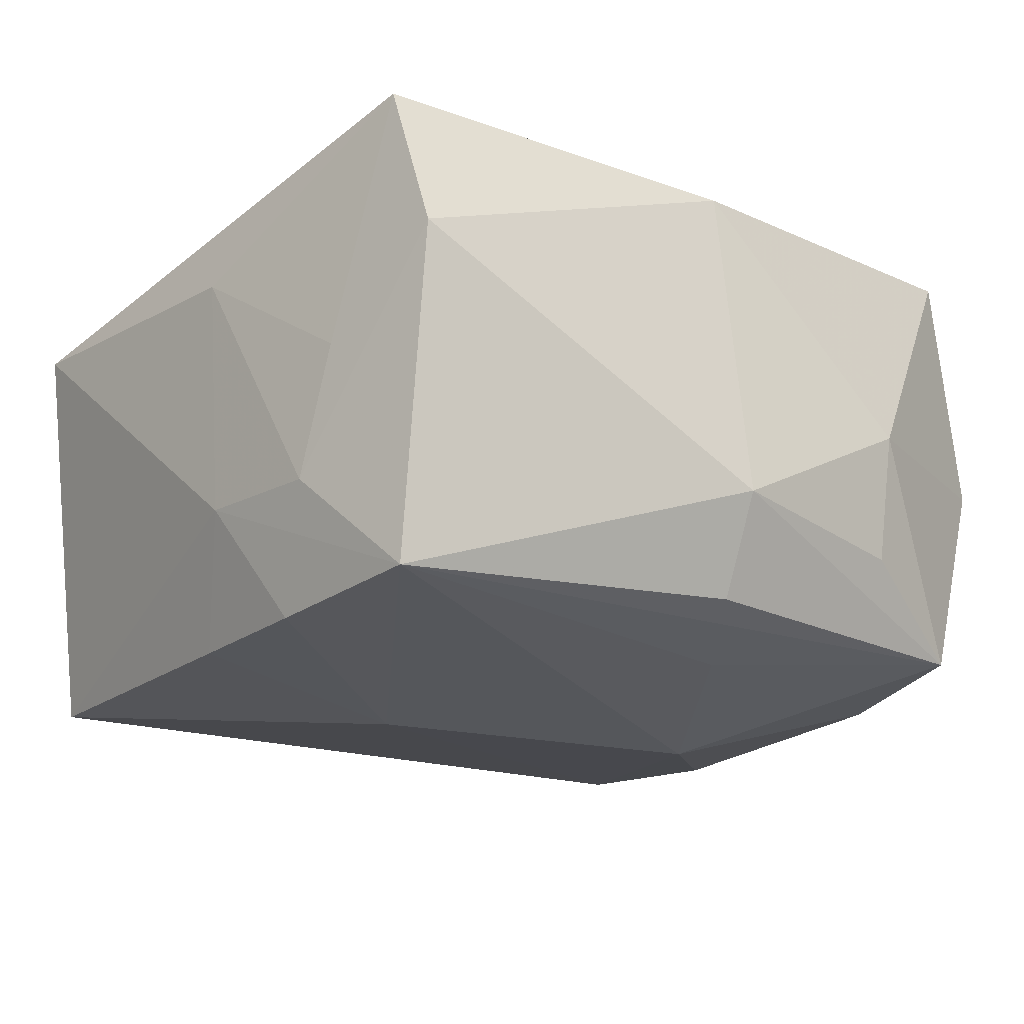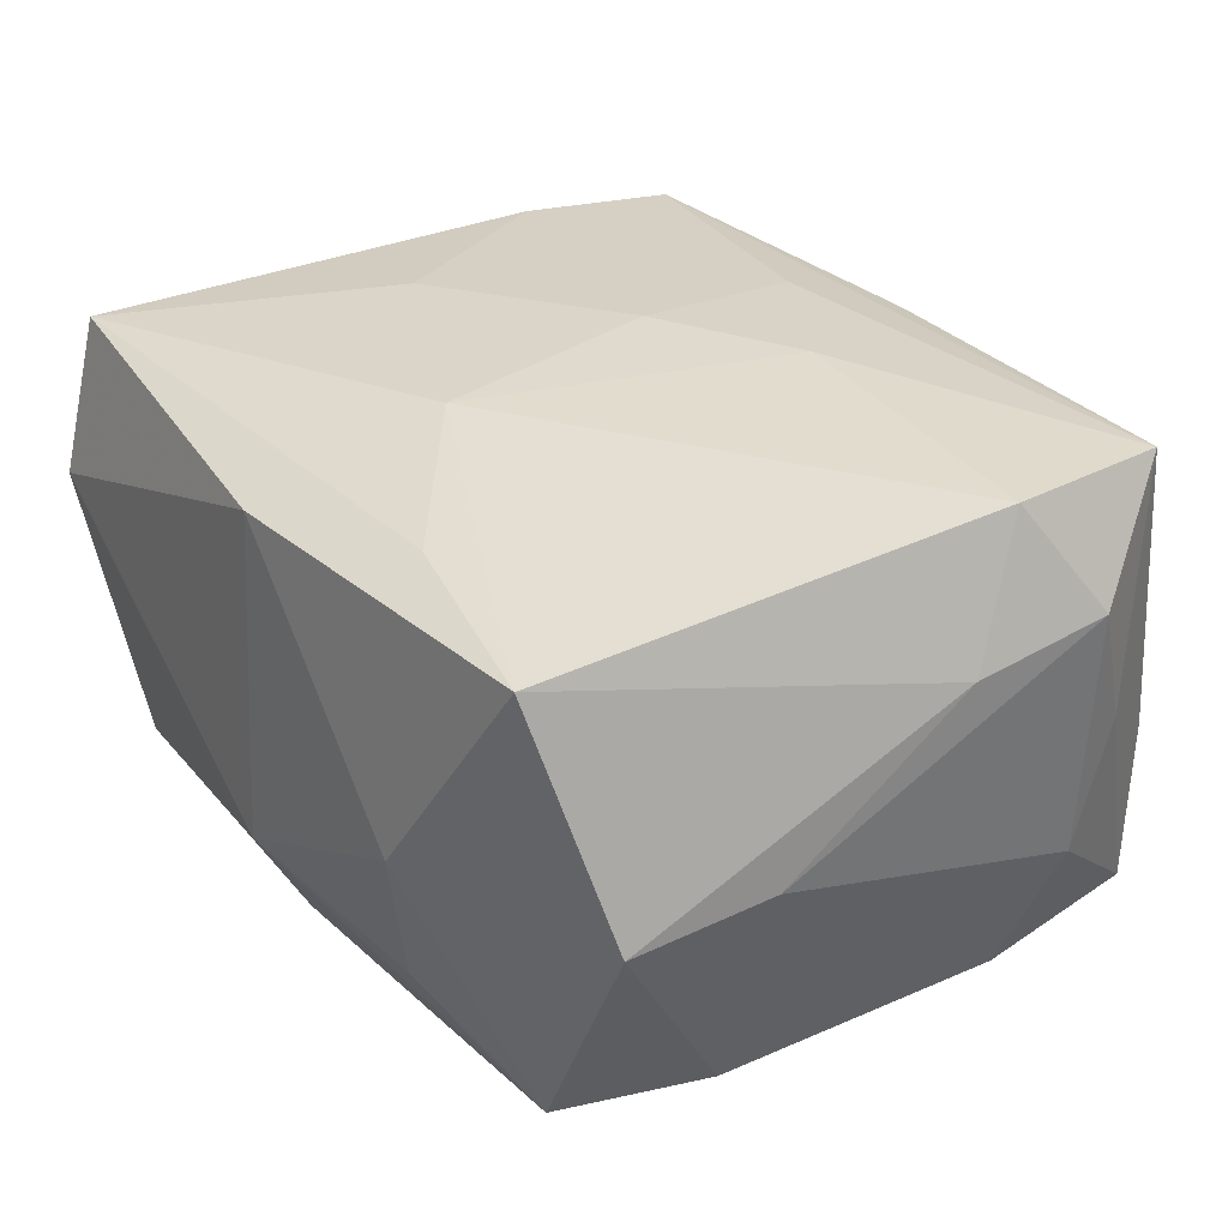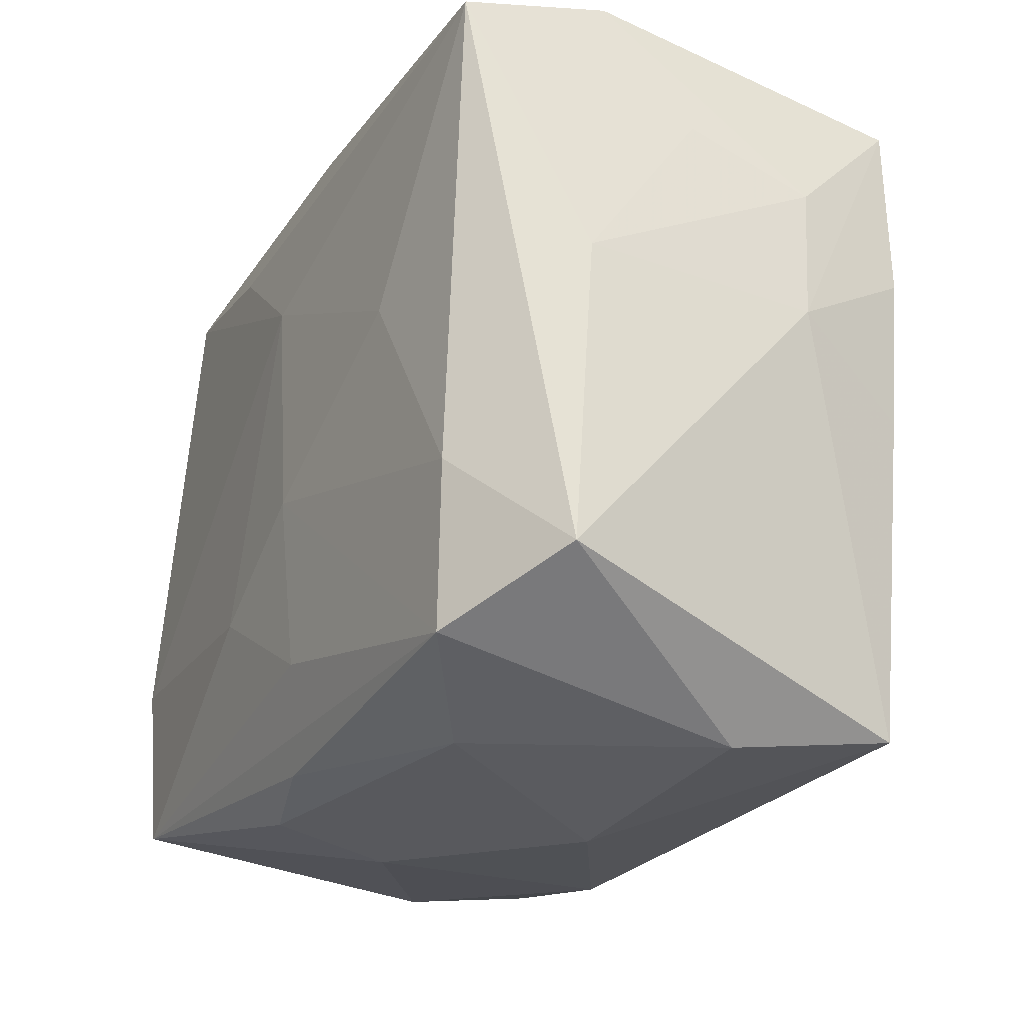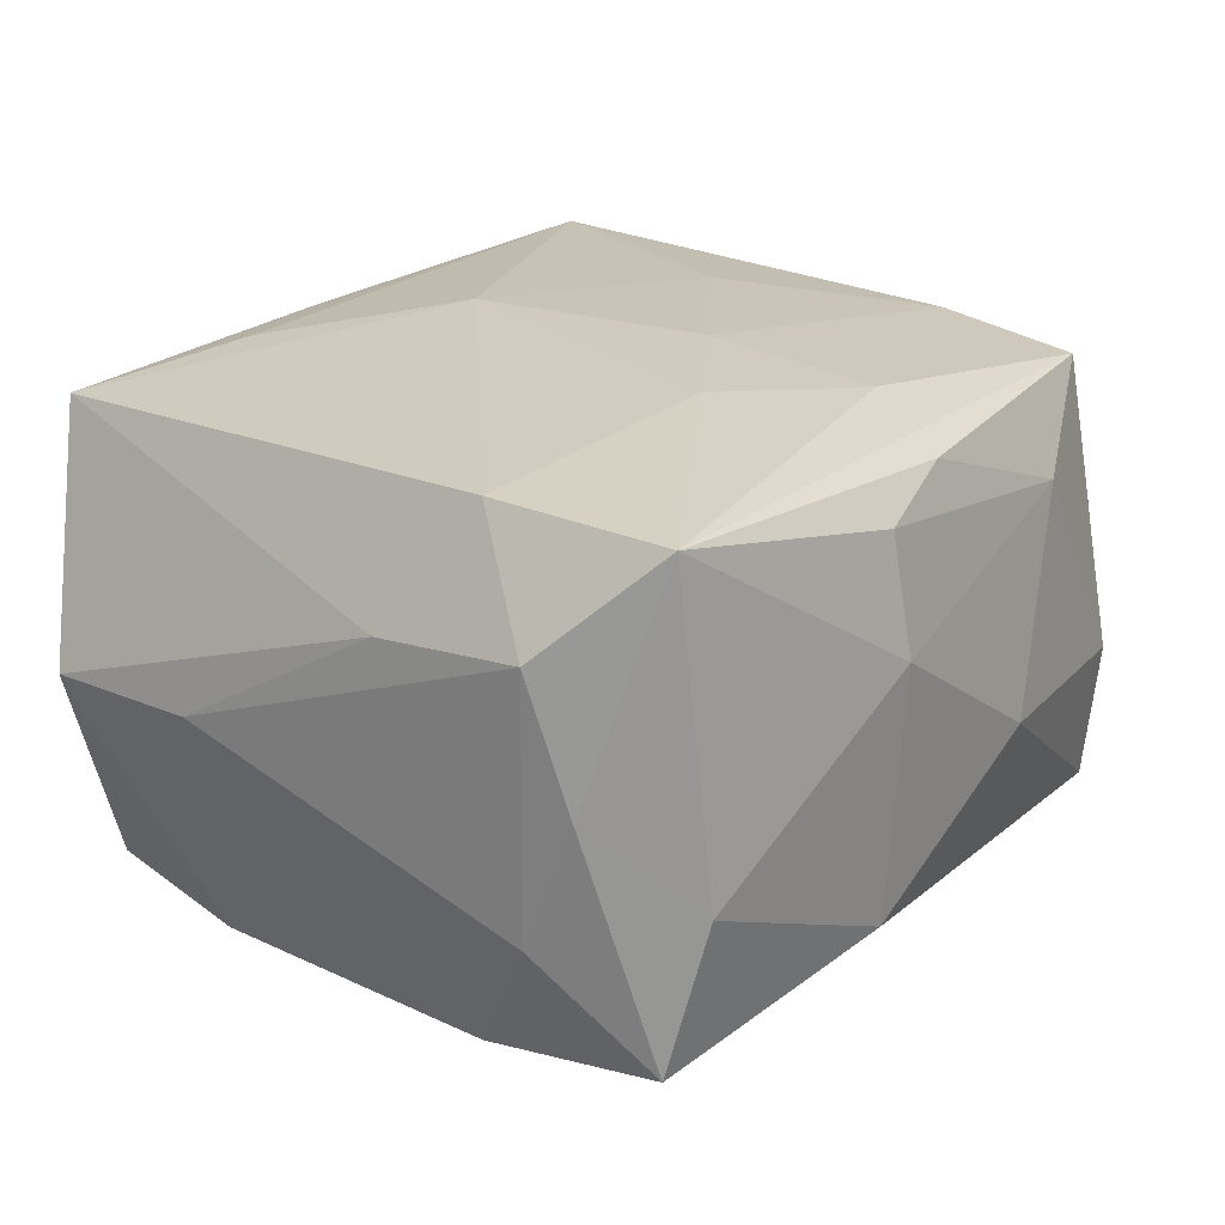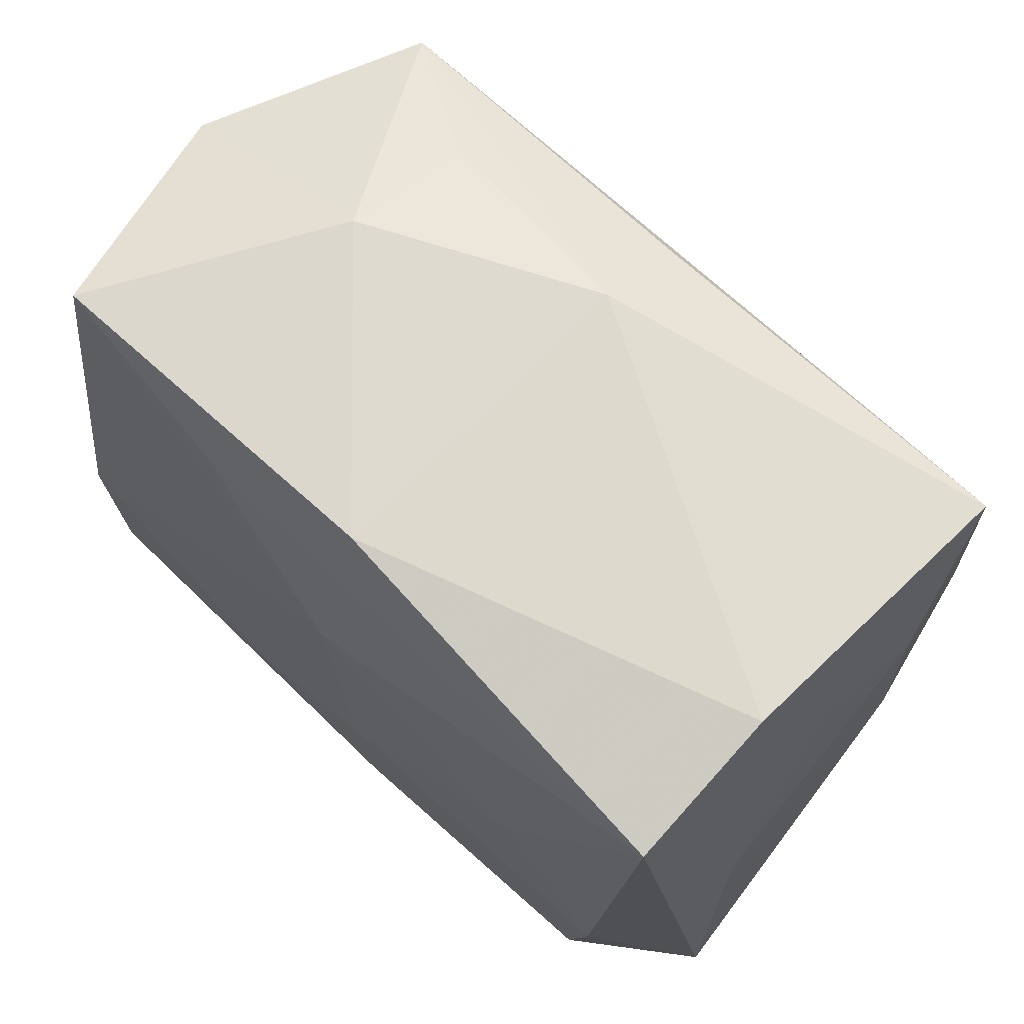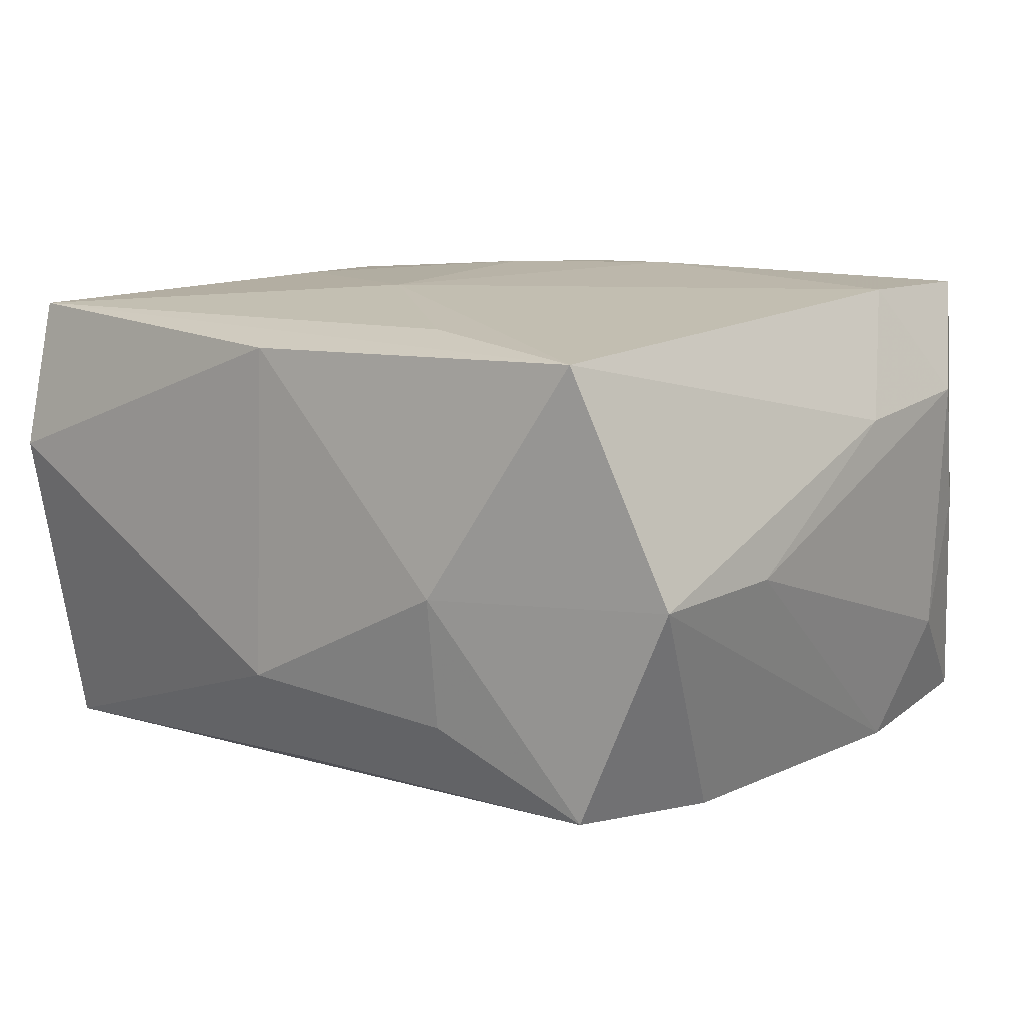
<metadata>
{"format":"obj","ext":"obj","renderer":"f3d","projection":"perspective","resolution":1024,"background":"white","views":[{"elev":-21.2,"azim":138.1,"up":"+Z"},{"elev":34.6,"azim":-127.6,"up":"+Z"},{"elev":-27.5,"azim":66.0,"up":"+Y"},{"elev":24.2,"azim":-59.7,"up":"+Z"},{"elev":65.5,"azim":46.9,"up":"+Y"},{"elev":14.4,"azim":-142.5,"up":"+Z"}]}
</metadata>
<code>
v -0.03007 -0.01543 0.001744
v -0.01083 0.006662 -0.01972
v 0.002898 -0.01713 0.01685
v -0.003422 0.01721 -0.01664
v -0.01367 0.02629 0.00085
v -0.01345 0.02503 -0.008394
v -0.02725 -0.008202 0.0183
v -0.02617 0.01184 -0.01478
v 0.02915 0.002232 -0.008992
v 0.00114 0.02301 -0.01425
v -0.02688 -0.01985 0.01748
v -0.02856 -0.008328 -0.015
v 0.01281 -0.02513 0.009049
v -0.009336 -0.02552 0.00535
v 0.02174 -0.02626 -0.005971
v -0.02324 0.02233 -0.01372
v -0.001533 -0.02323 0.01486
v 0.004645 -0.02713 -0.004177
v -0.01045 -0.0249 -0.01178
v -0.02818 -0.01997 -0.01414
v -0.007039 -0.01043 0.0183
v -0.03036 -0.01229 -0.006916
v 0.003163 -0.005336 0.01809
v 0.02825 0.02332 0.005071
v -0.02656 -0.02212 -0.003922
v 0.02914 0.01464 -0.0009142
v 0.0288 0.02017 0.01549
v 0.01109 -0.001383 -0.01981
v 0.0258 -0.002597 -0.01729
v 0.02478 -0.01192 0.01501
v -0.009066 -0.02396 0.0132
v -0.02321 0.02376 0.01711
v -0.03084 -0.0127 0.01078
v 0.0272 0.01986 -0.01714
v 0.02229 -0.02233 0.0142
v 0.002513 0.02446 0.01548
v 0.03045 0.002361 0.007389
v 0.03045 -0.01878 0.008753
v -0.03029 -0.002828 0.01003
v -0.03011 0.01103 0.001621
v -0.02915 0.02119 0.001532
v -0.009923 0.02038 0.01749
v 0.02691 0.007687 -0.01754
v 0.02905 0.0116 -0.009505
v 0.01773 0.002301 0.0168
v 0.00149 0.01091 0.0183
v 0.02324 -0.02476 -0.01663
v 0.00171 0.02636 -0.007411
f 37 27 38
f 24 34 48
f 2 20 12
f 4 34 2
f 2 16 4
f 4 16 34
f 48 34 10
f 10 16 48
f 34 16 10
f 48 16 6
f 9 37 38
f 28 20 2
f 2 34 28
f 48 6 5
f 5 6 16
f 36 32 27
f 27 24 36
f 36 5 32
f 36 24 48
f 48 5 36
f 34 24 44
f 44 9 34
f 37 9 44
f 41 5 16
f 32 5 41
f 41 12 40
f 8 16 2
f 2 12 8
f 8 41 16
f 12 41 8
f 20 28 47
f 47 28 29
f 47 9 38
f 29 9 47
f 11 33 1
f 20 25 1
f 1 25 11
f 17 35 11
f 27 32 42
f 42 46 27
f 32 46 42
f 34 9 43
f 43 9 29
f 43 28 34
f 29 28 43
f 37 44 26
f 26 44 24
f 27 37 26
f 26 24 27
f 32 41 39
f 40 33 39
f 39 41 40
f 11 25 14
f 20 47 19
f 19 47 18
f 19 25 20
f 18 14 19
f 19 14 25
f 18 47 15
f 38 35 15
f 15 47 38
f 22 12 20
f 20 1 22
f 40 12 22
f 22 33 40
f 22 1 33
f 7 46 32
f 32 39 7
f 7 21 46
f 7 39 33
f 11 21 7
f 7 33 11
f 35 17 13
f 18 15 13
f 13 15 35
f 13 14 18
f 11 35 3
f 3 21 11
f 31 13 17
f 14 13 31
f 31 17 11
f 11 14 31
f 21 3 23
f 46 21 23
f 23 3 35
f 30 23 35
f 30 35 38
f 38 27 30
f 45 30 27
f 23 30 45
f 27 46 45
f 46 23 45

</code>
